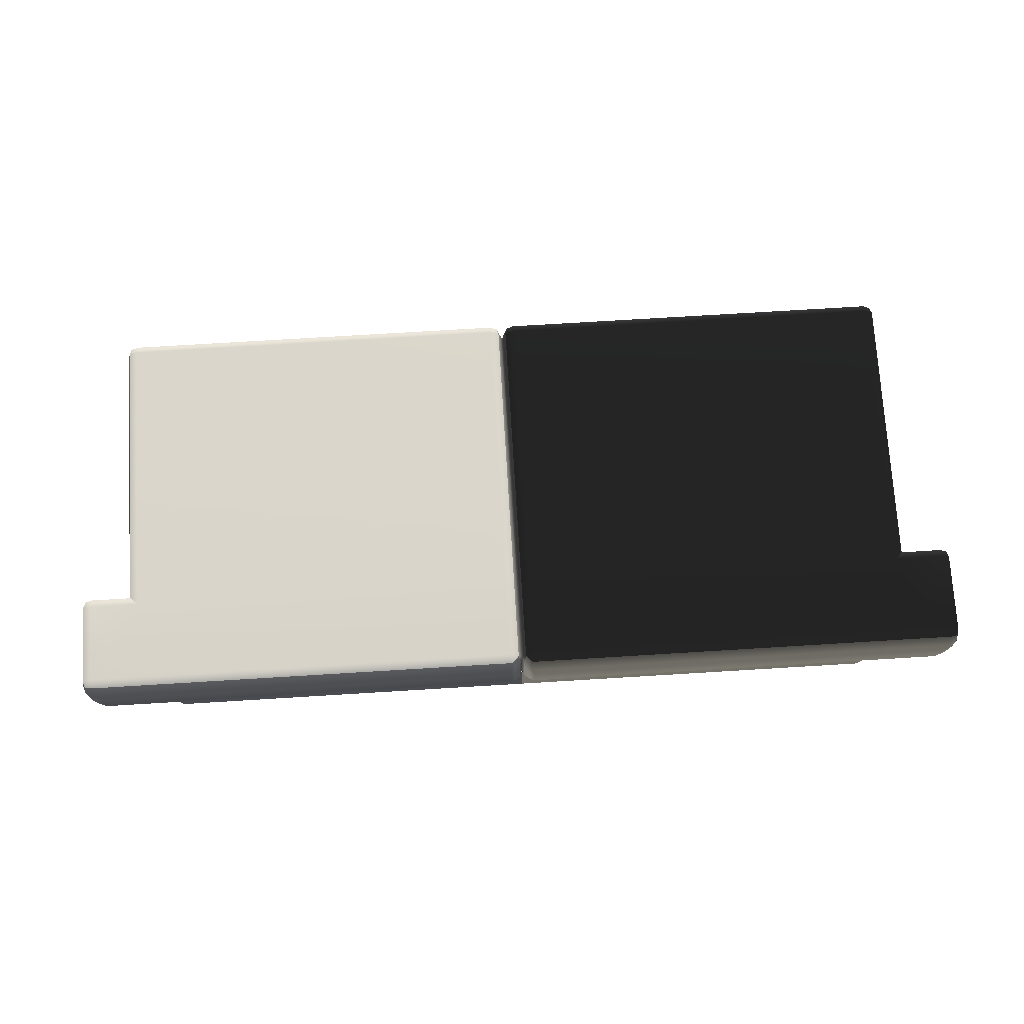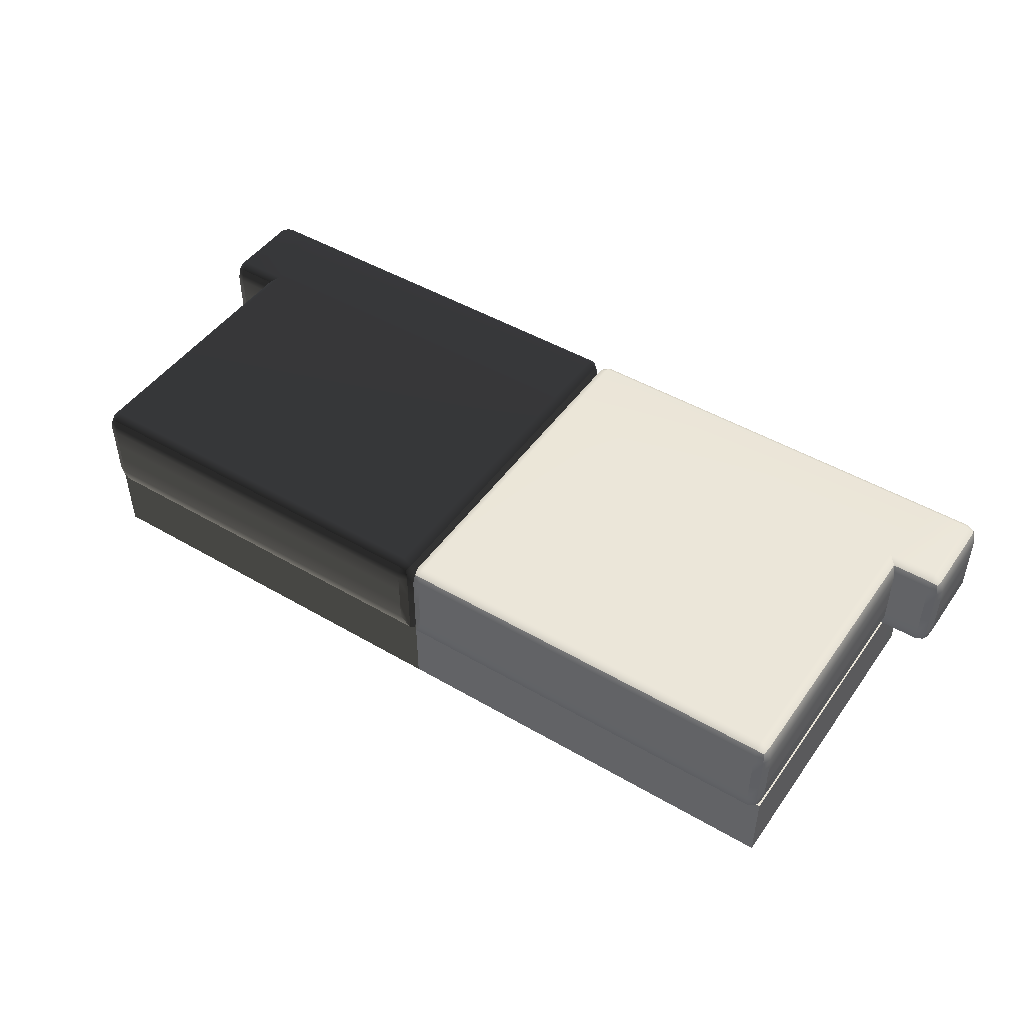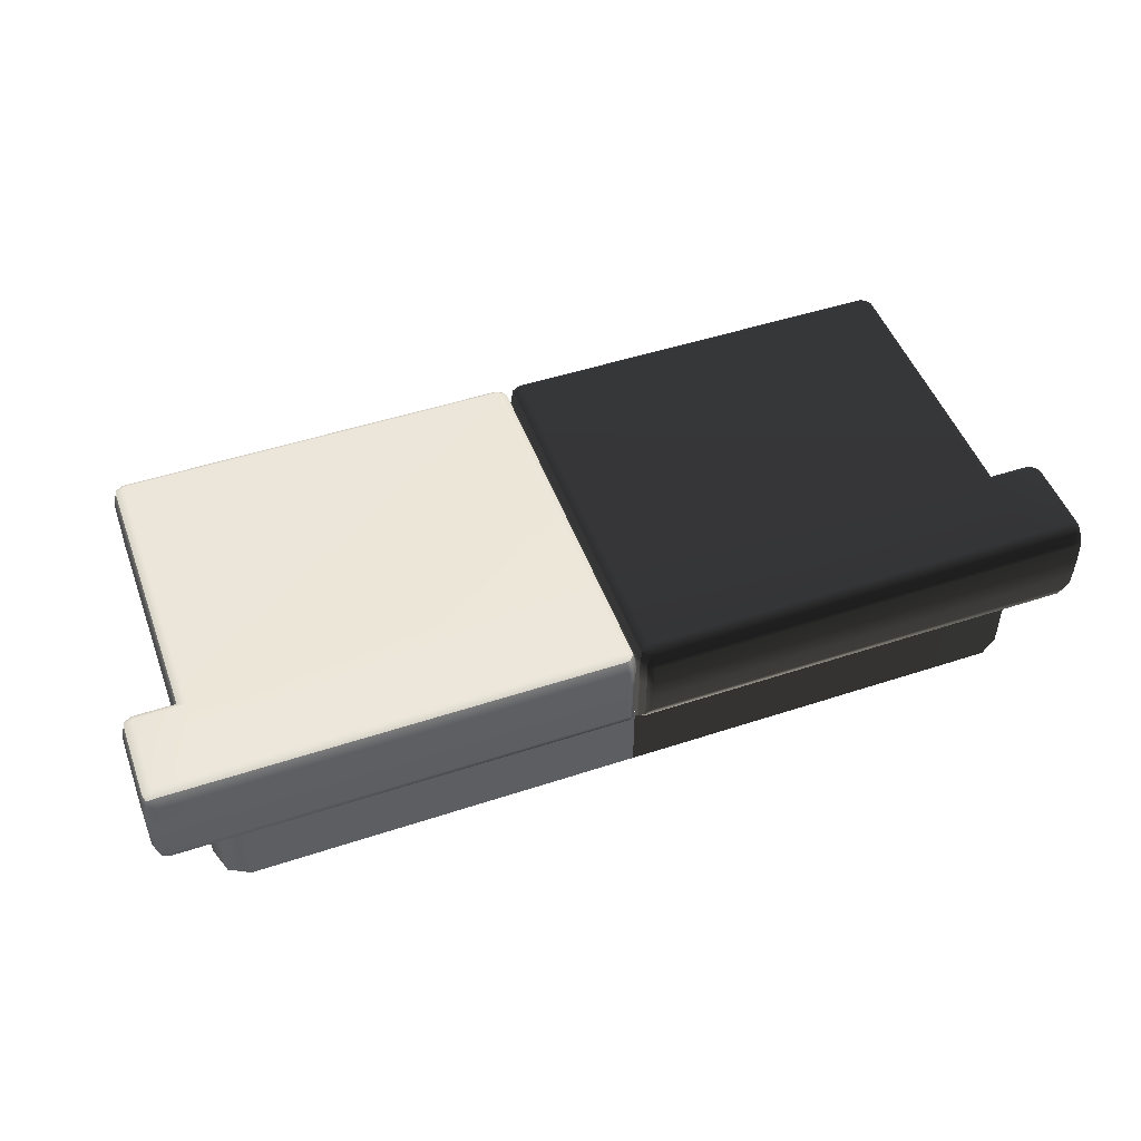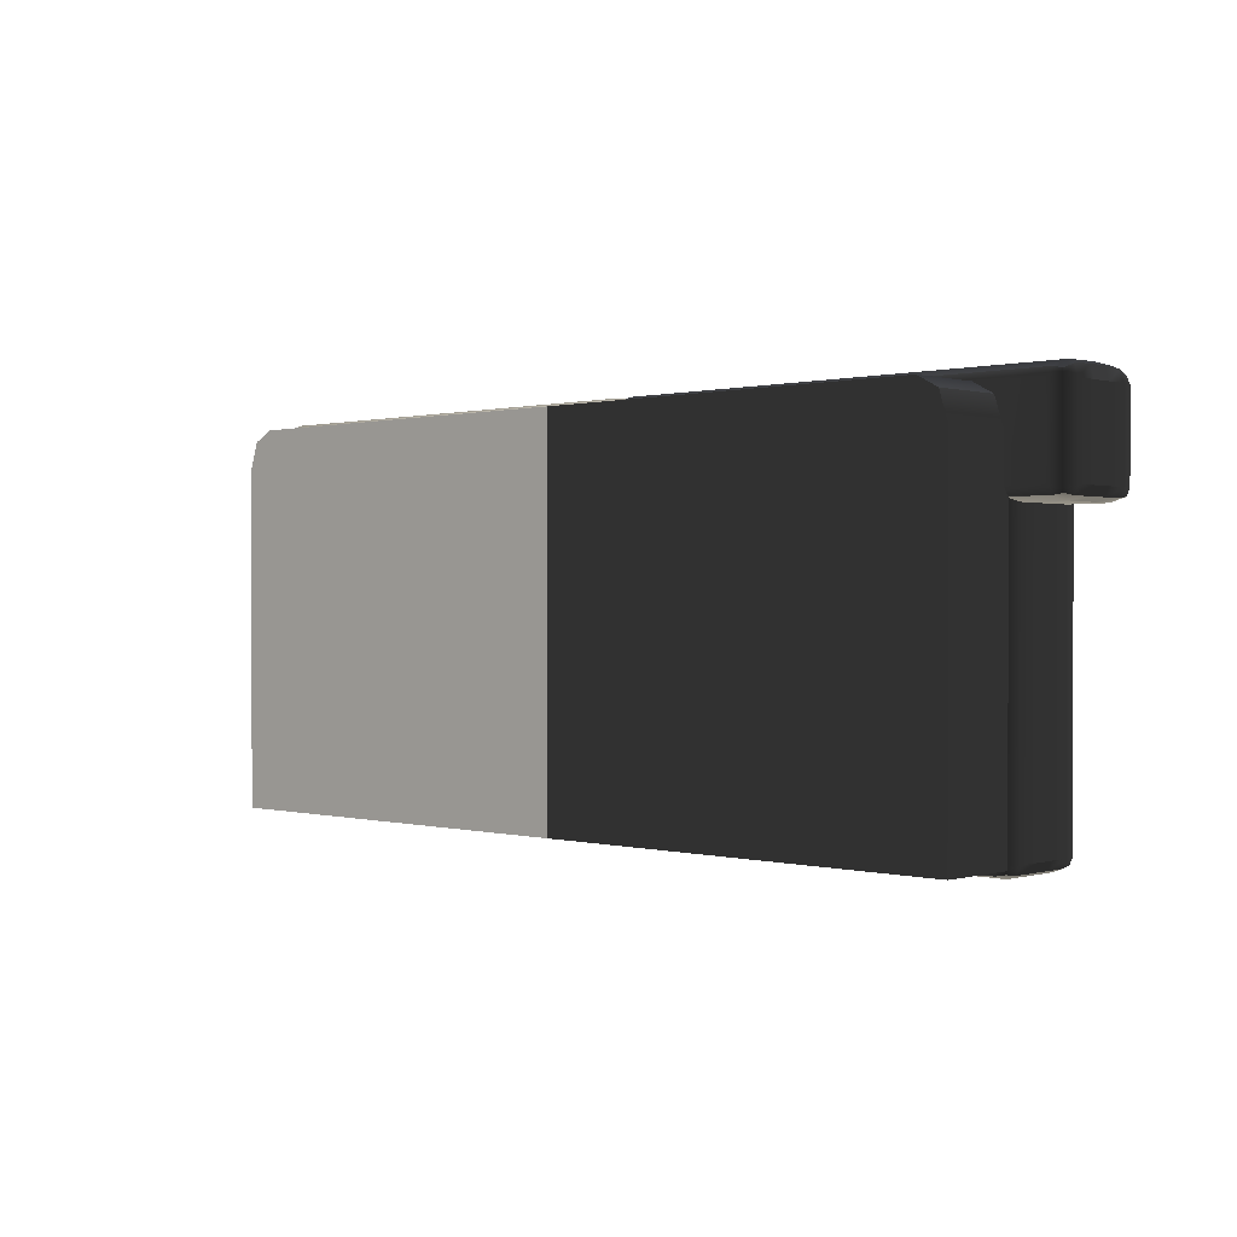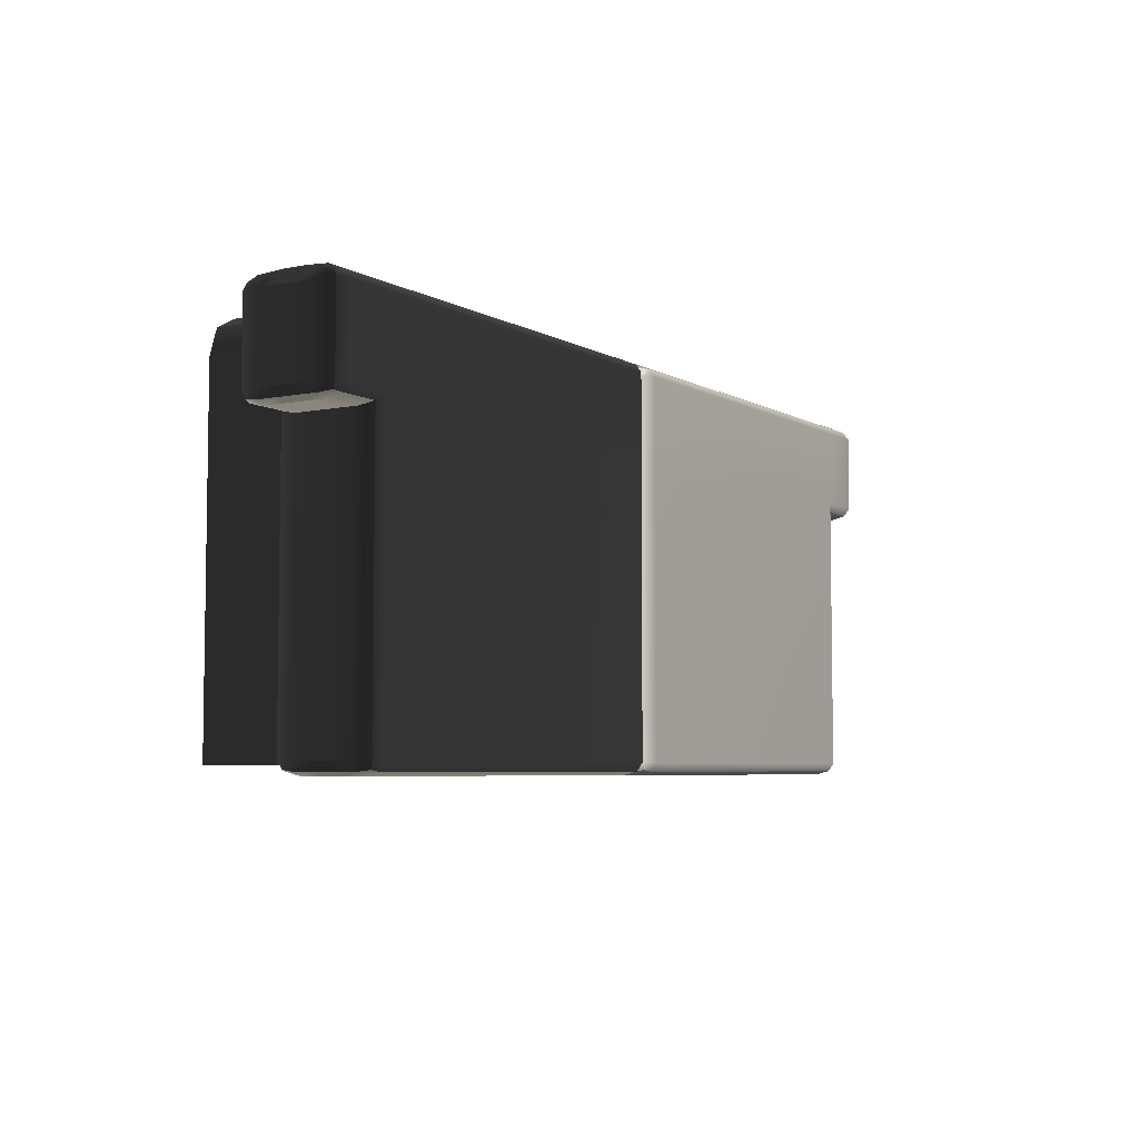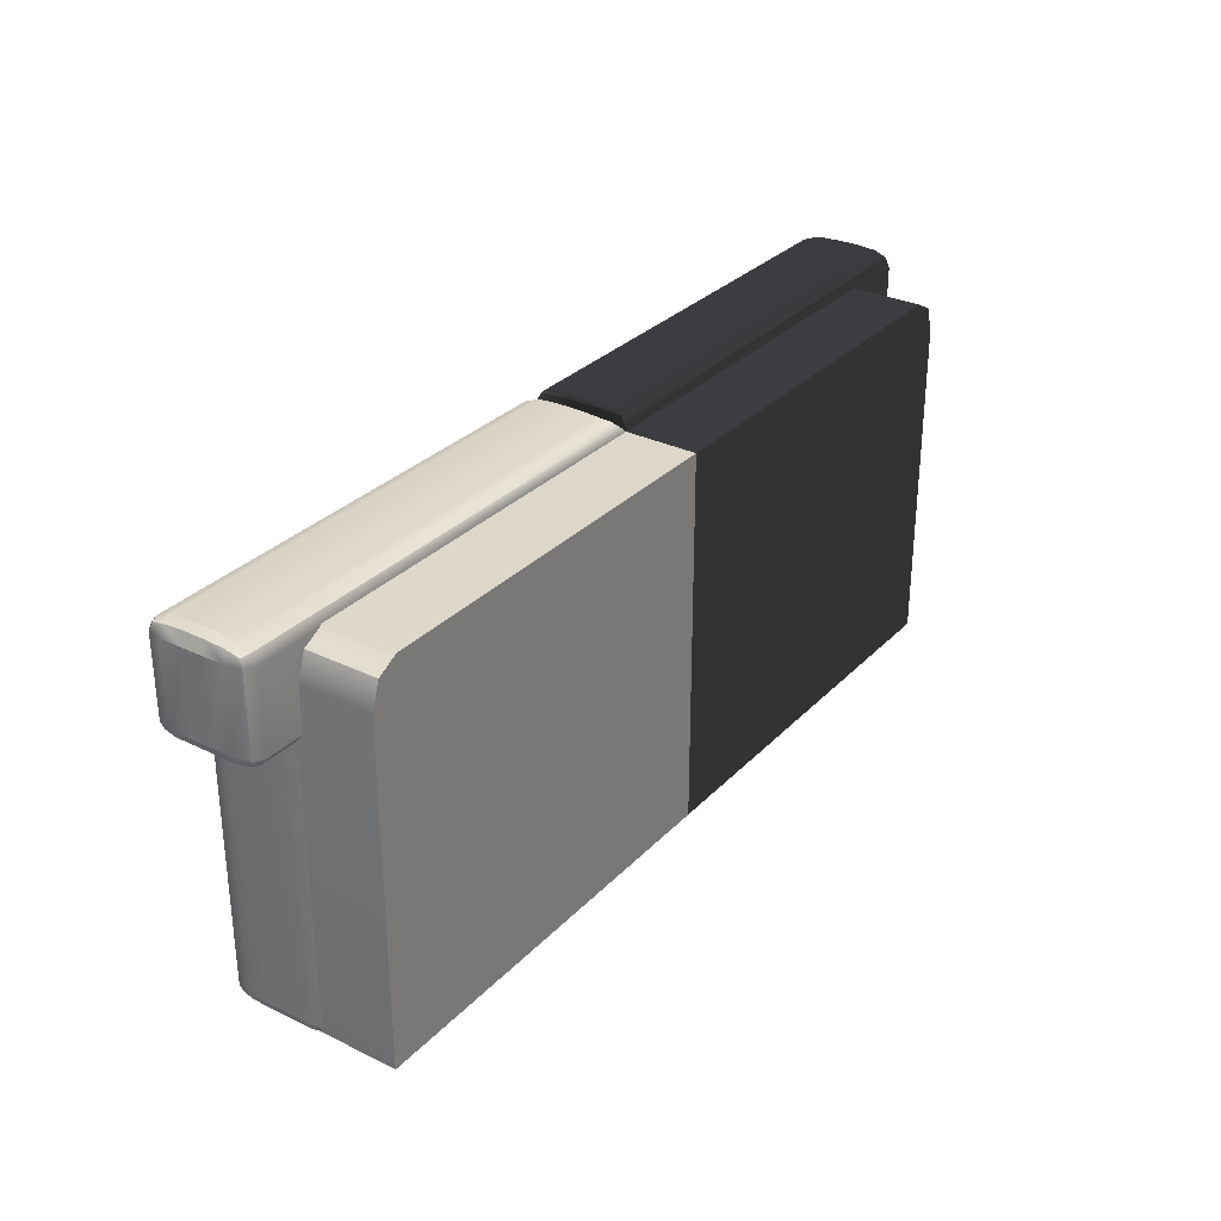
<metadata>
{"format":"obj","ext":"obj","renderer":"f3d","projection":"perspective","resolution":1024,"background":"white","views":[{"elev":74.4,"azim":-3.5,"up":"+Y"},{"elev":47.1,"azim":-146.5,"up":"+Y"},{"elev":49.3,"azim":-20.0,"up":"+Y"},{"elev":0.4,"azim":44.1,"up":"+Z"},{"elev":-5.5,"azim":121.8,"up":"+Z"},{"elev":30.5,"azim":-54.9,"up":"+Z"}]}
</metadata>
<code>
v -0.004526 0.5231 1.694
v -7.409 0.6345 -3.456
v -7.409 0.5231 -3.306
v -7.571 0.6345 -3.306
v -7.639 0.9033 -3.306
v -7.571 0.9033 -3.456
v -7.409 0.9033 -3.518
v -7.571 0.6345 1.757
v -7.639 0.9033 1.694
v -7.409 0.5231 1.907
v -7.409 2.313 -3.456
v -7.409 2.044 -3.518
v -7.571 2.044 -3.456
v -7.639 2.044 -3.306
v -7.571 2.313 -3.306
v -7.409 2.425 -3.306
v -7.571 2.313 1.757
v -7.409 2.425 1.907
v -7.639 2.044 1.694
v -0.07179 2.044 -3.456
v -0.2342 2.044 -3.518
v -0.2342 2.313 -3.456
v -0.2342 2.425 -3.306
v -0.07179 2.313 -3.306
v -0.004526 2.044 -3.306
v -0.07179 2.313 1.694
v -0.2342 2.425 1.694
v -0.004526 2.044 1.694
v -7.639 2.313 3.494
v -7.639 2.044 3.605
v -7.639 2.425 3.343
v -0.07179 2.313 3.343
v -0.2342 2.425 3.343
v -0.2342 2.313 3.494
v -0.2342 2.044 3.605
v -0.004526 2.044 3.343
v -0.07179 0.6345 -3.456
v -0.2342 0.9033 -3.518
v -0.004526 0.5231 -3.306
v -0.2342 0.9033 3.605
v -0.004526 0.5231 3.343
v -7.639 0.6345 3.494
v -7.639 0.5231 3.343
v -7.639 0.9033 3.605
v -8.49 0.6345 1.907
v -8.557 0.9033 1.907
v -8.49 0.9033 1.757
v -8.328 0.9033 1.694
v -8.328 0.6345 1.757
v -8.328 0.5231 1.907
v -8.49 2.313 1.907
v -8.328 2.425 1.907
v -8.328 2.313 1.757
v -8.328 2.044 1.694
v -8.49 2.044 1.757
v -8.557 2.044 1.907
v -8.49 0.9033 3.543
v -8.557 0.9033 3.343
v -8.49 0.6345 3.343
v -8.328 0.5231 3.343
v -8.328 0.6345 3.494
v -8.328 0.9033 3.605
v -8.49 2.313 3.343
v -8.557 2.044 3.343
v -8.49 2.044 3.543
v -8.328 2.044 3.605
v -8.328 2.313 3.494
v -8.328 2.425 3.343
v -7.542 0.6839 -3.428
v -7.542 2.264 -3.428
v -0.1016 2.264 -3.428
v -8.46 0.6839 1.784
v -8.46 2.264 1.784
v -8.46 0.6839 3.466
v -8.46 2.264 3.466
v -8.328 1.664 3.628
v -8.49 1.664 3.566
v -8.557 1.664 3.343
v -8.557 1.664 1.907
v -8.49 1.664 1.757
v -8.328 1.664 1.694
v -7.639 1.664 1.694
v -7.639 1.664 -3.306
v -7.571 1.664 -3.456
v -7.409 1.664 -3.518
v -0.2342 1.664 -3.518
v -0.07179 1.574 -3.456
v -0.004526 1.537 -3.306
v -0.004526 1.537 1.694
v -0.004526 1.537 3.343
v -0.2342 1.664 3.628
v -7.639 1.664 3.628
v -8.328 1.284 3.628
v -8.49 1.284 3.566
v -8.557 1.284 3.343
v -8.557 1.284 1.907
v -8.49 1.284 1.757
v -8.328 1.284 1.694
v -7.639 1.284 1.694
v -7.639 1.284 -3.306
v -7.571 1.284 -3.456
v -7.409 1.284 -3.518
v -0.2342 1.284 -3.518
v -0.07179 1.104 -3.456
v -0.004526 1.03 -3.306
v -0.004526 1.03 1.694
v -0.004526 1.03 3.343
v -0.2342 1.284 3.628
v -7.639 1.284 3.628
v 0 -0.755 3.365
v 0 0.6389 3.365
v -7.61 0.6389 -3.365
v 0 0.6389 -3.365
v -7.61 -0.755 -3.365
v 0 -0.755 -3.365
v -7.61 -0.755 2.692
v -7.082 -0.755 3.365
v -7.455 -0.755 3.168
v -7.61 0.6389 2.692
v -7.455 0.6389 3.168
v -7.082 0.6389 3.365
v -0.1358 0.6345 3.494
v -0.03882 0.5799 3.42
v -0.1304 0.7316 3.534
v -0.127 1.216 3.546
v -0.03918 1.104 3.421
v -0.03857 2.027 3.419
v -0.1268 2.043 3.537
v -0.1771 2.313 3.482
v -0.07975 2.313 3.376
v -0.03918 1.574 3.421
v -0.1268 1.628 3.552
f 3 2 37 39
f 2 7 38 37
f 5 4 8 9
f 4 3 10 8
f 7 6 101 102
f 6 5 100 101
f 9 8 49 48
f 8 10 50 49
f 12 11 22 21
f 11 16 23 22
f 16 15 17 18
f 15 14 19 17
f 18 17 53 52
f 17 19 54 53
f 103 104 37 38
f 104 105 39 37
f 25 24 26 28
f 24 23 27 26
f 28 26 32 36
f 26 27 33 32
f 30 29 67 66
f 29 31 68 67
f 31 29 34 33
f 29 30 35 34
f 41 123 122 42 43
f 43 42 61 60
f 42 44 62 61
f 46 45 59 58
f 45 50 60 59
f 48 47 97 98
f 47 46 96 97
f 52 51 63 68
f 51 56 64 63
f 58 57 94 95
f 57 62 93 94
f 5 9 99 100
f 16 18 27 23
f 105 106 1 39
f 39 1 10 3
f 44 40 108 109
f 38 7 102 103
f 18 31 33 27
f 1 106 107 41
f 10 1 41 43
f 96 46 58 95
f 99 9 48 98
f 10 43 60 50
f 44 109 93 62
f 31 18 52 68
f 6 7 2 69
f 2 3 4 69
f 4 5 6 69
f 15 16 11 70
f 11 12 13 70
f 13 14 15 70
f 24 25 20 71
f 20 21 22 71
f 22 23 24 71
f 49 50 45 72
f 45 46 47 72
f 47 48 49 72
f 55 56 51 73
f 51 52 53 73
f 53 54 55 73
f 61 62 57 74
f 57 58 59 74
f 59 60 61 74
f 67 68 63 75
f 63 64 65 75
f 65 66 67 75
f 77 76 66 65
f 78 77 65 64
f 56 79 78 64
f 80 79 56 55
f 81 80 55 54
f 19 82 81 54
f 83 82 19 14
f 84 83 14 13
f 85 84 13 12
f 86 85 12 21
f 21 20 87 86
f 20 25 88 87
f 25 28 89 88
f 90 89 28 36
f 92 91 35 30
f 76 92 30 66
f 94 93 76 77
f 95 94 77 78
f 79 96 95 78
f 97 96 79 80
f 98 97 80 81
f 82 99 98 81
f 100 99 82 83
f 101 100 83 84
f 102 101 84 85
f 103 102 85 86
f 86 87 104 103
f 87 88 105 104
f 88 89 106 105
f 107 106 89 90
f 109 108 91 92
f 93 109 92 76
f 121 117 110 111
f 112 113 115 114
f 114 116 119 112
f 116 118 120 119
f 118 117 121 120
f 116 114 115 110 117 118
f 111 113 112 119 120 121
f 122 124 40 44 42
f 125 124 123 126
f 132 125 126 131
f 132 131 127 128
f 129 128 127 130
f 107 126 123 41
f 125 108 40 124
f 127 36 32 130
f 34 35 128 129
f 36 127 131 90
f 128 35 91 132
f 90 131 126 107
f 132 91 108 125
f 122 123 124
f 32 33 34 129 130
v 0.004526 0.5231 1.694
v 7.409 0.6345 -3.456
v 7.409 0.5231 -3.306
v 7.571 0.6345 -3.306
v 7.639 0.9033 -3.306
v 7.571 0.9033 -3.456
v 7.409 0.9033 -3.518
v 7.571 0.6345 1.757
v 7.639 0.9033 1.694
v 7.409 0.5231 1.907
v 7.409 2.313 -3.456
v 7.409 2.044 -3.518
v 7.571 2.044 -3.456
v 7.639 2.044 -3.306
v 7.571 2.313 -3.306
v 7.409 2.425 -3.306
v 7.571 2.313 1.757
v 7.409 2.425 1.907
v 7.639 2.044 1.694
v 0.07179 2.044 -3.456
v 0.2342 2.044 -3.518
v 0.2342 2.313 -3.456
v 0.2342 2.425 -3.306
v 0.07179 2.313 -3.306
v 0.004526 2.044 -3.306
v 0.07179 2.313 1.694
v 0.2342 2.425 1.694
v 0.004526 2.044 1.694
v 7.639 2.313 3.494
v 7.639 2.044 3.605
v 7.639 2.425 3.343
v 0.07179 2.313 3.343
v 0.2342 2.425 3.343
v 0.2342 2.313 3.494
v 0.2342 2.044 3.605
v 0.004526 2.044 3.343
v 0.07179 0.6345 -3.456
v 0.2342 0.9033 -3.518
v 0.004526 0.5231 -3.306
v 0.2342 0.9033 3.605
v 0.004526 0.5231 3.343
v 7.639 0.6345 3.494
v 7.639 0.5231 3.343
v 7.639 0.9033 3.605
v 8.49 0.6345 1.907
v 8.557 0.9033 1.907
v 8.49 0.9033 1.757
v 8.328 0.9033 1.694
v 8.328 0.6345 1.757
v 8.328 0.5231 1.907
v 8.49 2.313 1.907
v 8.328 2.425 1.907
v 8.328 2.313 1.757
v 8.328 2.044 1.694
v 8.49 2.044 1.757
v 8.557 2.044 1.907
v 8.49 0.9033 3.543
v 8.557 0.9033 3.343
v 8.49 0.6345 3.343
v 8.328 0.5231 3.343
v 8.328 0.6345 3.494
v 8.328 0.9033 3.605
v 8.49 2.313 3.343
v 8.557 2.044 3.343
v 8.49 2.044 3.543
v 8.328 2.044 3.605
v 8.328 2.313 3.494
v 8.328 2.425 3.343
v 7.542 0.6839 -3.428
v 7.542 2.264 -3.428
v 0.1016 2.264 -3.428
v 8.46 0.6839 1.784
v 8.46 2.264 1.784
v 8.46 0.6839 3.466
v 8.46 2.264 3.466
v 8.328 1.664 3.628
v 8.49 1.664 3.566
v 8.557 1.664 3.343
v 8.557 1.664 1.907
v 8.49 1.664 1.757
v 8.328 1.664 1.694
v 7.639 1.664 1.694
v 7.639 1.664 -3.306
v 7.571 1.664 -3.456
v 7.409 1.664 -3.518
v 0.2342 1.664 -3.518
v 0.07179 1.574 -3.456
v 0.004526 1.537 -3.306
v 0.004526 1.537 1.694
v 0.004526 1.537 3.343
v 0.2342 1.664 3.628
v 7.639 1.664 3.628
v 8.328 1.284 3.628
v 8.49 1.284 3.566
v 8.557 1.284 3.343
v 8.557 1.284 1.907
v 8.49 1.284 1.757
v 8.328 1.284 1.694
v 7.639 1.284 1.694
v 7.639 1.284 -3.306
v 7.571 1.284 -3.456
v 7.409 1.284 -3.518
v 0.2342 1.284 -3.518
v 0.07179 1.104 -3.456
v 0.004526 1.03 -3.306
v 0.004526 1.03 1.694
v 0.004526 1.03 3.343
v 0.2342 1.284 3.628
v 7.639 1.284 3.628
v 0 -0.755 3.365
v 0 0.6389 3.365
v 7.61 0.6389 -3.365
v 0 0.6389 -3.365
v 7.61 -0.755 -3.365
v 0 -0.755 -3.365
v 7.61 -0.755 2.692
v 7.082 -0.755 3.365
v 7.455 -0.755 3.168
v 7.61 0.6389 2.692
v 7.455 0.6389 3.168
v 7.082 0.6389 3.365
v 0.1358 0.6345 3.494
v 0.03882 0.5799 3.42
v 0.1304 0.7316 3.534
v 0.127 1.216 3.546
v 0.03918 1.104 3.421
v 0.03857 2.027 3.419
v 0.1268 2.043 3.537
v 0.1771 2.313 3.482
v 0.07975 2.313 3.376
v 0.03918 1.574 3.421
v 0.1268 1.628 3.552
f 135 134 169 171
f 134 139 170 169
f 137 136 140 141
f 136 135 142 140
f 139 138 233 234
f 138 137 232 233
f 141 140 181 180
f 140 142 182 181
f 144 143 154 153
f 143 148 155 154
f 148 147 149 150
f 147 146 151 149
f 150 149 185 184
f 149 151 186 185
f 235 236 169 170
f 236 237 171 169
f 157 156 158 160
f 156 155 159 158
f 160 158 164 168
f 158 159 165 164
f 162 161 199 198
f 161 163 200 199
f 163 161 166 165
f 161 162 167 166
f 173 255 254 174 175
f 175 174 193 192
f 174 176 194 193
f 178 177 191 190
f 177 182 192 191
f 180 179 229 230
f 179 178 228 229
f 184 183 195 200
f 183 188 196 195
f 190 189 226 227
f 189 194 225 226
f 137 141 231 232
f 148 150 159 155
f 237 238 133 171
f 171 133 142 135
f 176 172 240 241
f 170 139 234 235
f 150 163 165 159
f 133 238 239 173
f 142 133 173 175
f 228 178 190 227
f 231 141 180 230
f 142 175 192 182
f 176 241 225 194
f 163 150 184 200
f 138 139 134 201
f 134 135 136 201
f 136 137 138 201
f 147 148 143 202
f 143 144 145 202
f 145 146 147 202
f 156 157 152 203
f 152 153 154 203
f 154 155 156 203
f 181 182 177 204
f 177 178 179 204
f 179 180 181 204
f 187 188 183 205
f 183 184 185 205
f 185 186 187 205
f 193 194 189 206
f 189 190 191 206
f 191 192 193 206
f 199 200 195 207
f 195 196 197 207
f 197 198 199 207
f 209 208 198 197
f 210 209 197 196
f 188 211 210 196
f 212 211 188 187
f 213 212 187 186
f 151 214 213 186
f 215 214 151 146
f 216 215 146 145
f 217 216 145 144
f 218 217 144 153
f 153 152 219 218
f 152 157 220 219
f 157 160 221 220
f 222 221 160 168
f 224 223 167 162
f 208 224 162 198
f 226 225 208 209
f 227 226 209 210
f 211 228 227 210
f 229 228 211 212
f 230 229 212 213
f 214 231 230 213
f 232 231 214 215
f 233 232 215 216
f 234 233 216 217
f 235 234 217 218
f 218 219 236 235
f 219 220 237 236
f 220 221 238 237
f 239 238 221 222
f 241 240 223 224
f 225 241 224 208
f 253 249 242 243
f 244 245 247 246
f 246 248 251 244
f 248 250 252 251
f 250 249 253 252
f 248 246 247 242 249 250
f 243 245 244 251 252 253
f 254 256 172 176 174
f 257 256 255 258
f 264 257 258 263
f 264 263 259 260
f 261 260 259 262
f 239 258 255 173
f 257 240 172 256
f 259 168 164 262
f 166 167 260 261
f 168 259 263 222
f 260 167 223 264
f 222 263 258 239
f 264 223 240 257
f 254 255 256
f 164 165 166 261 262

</code>
